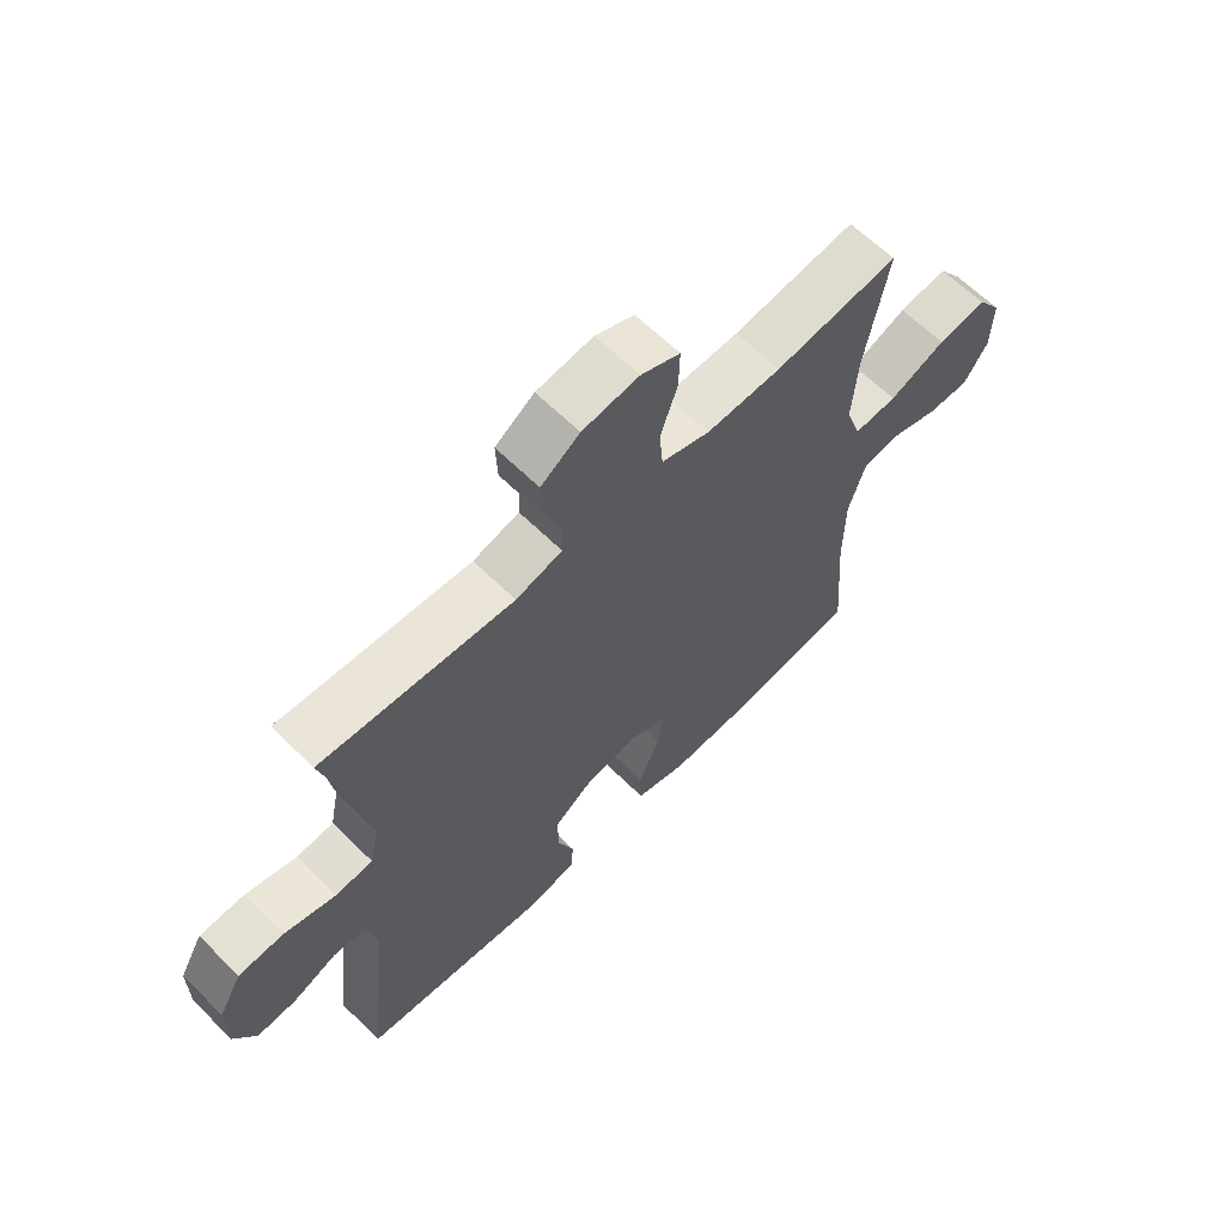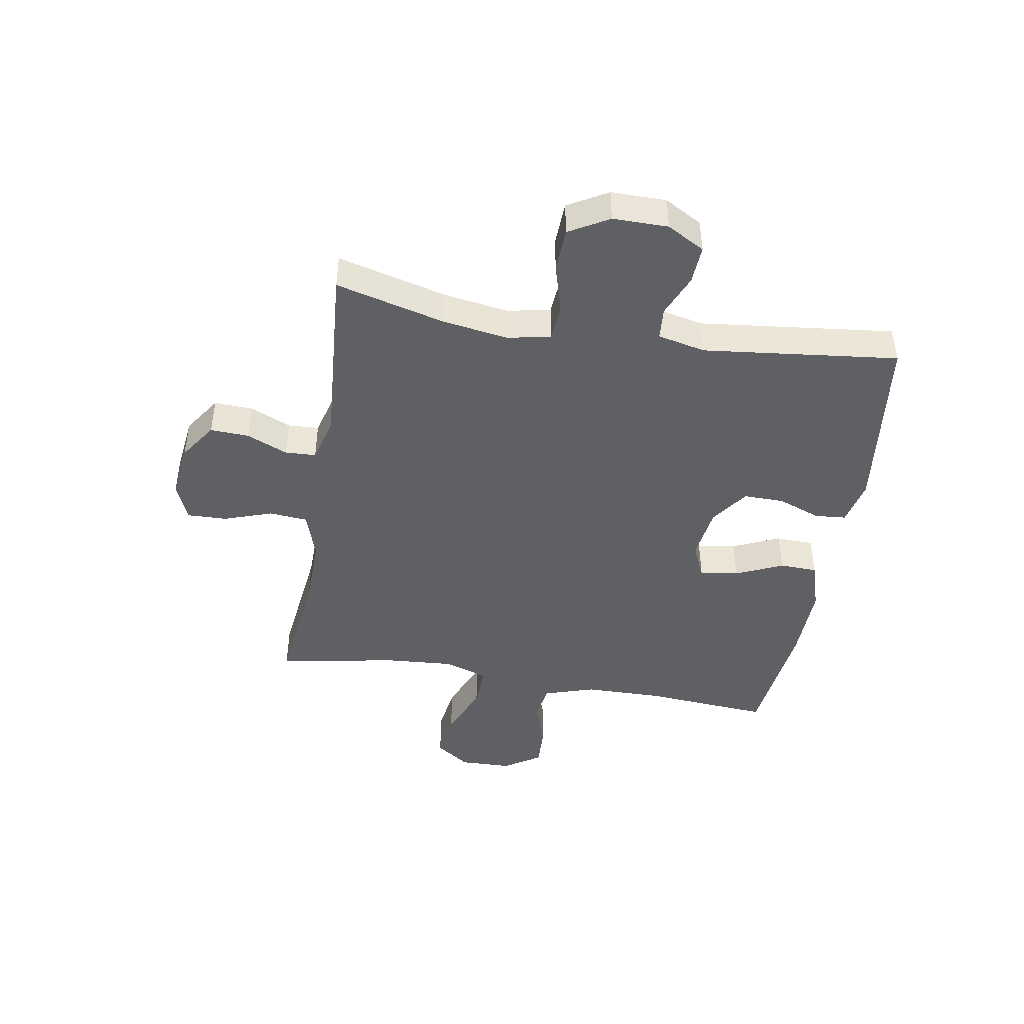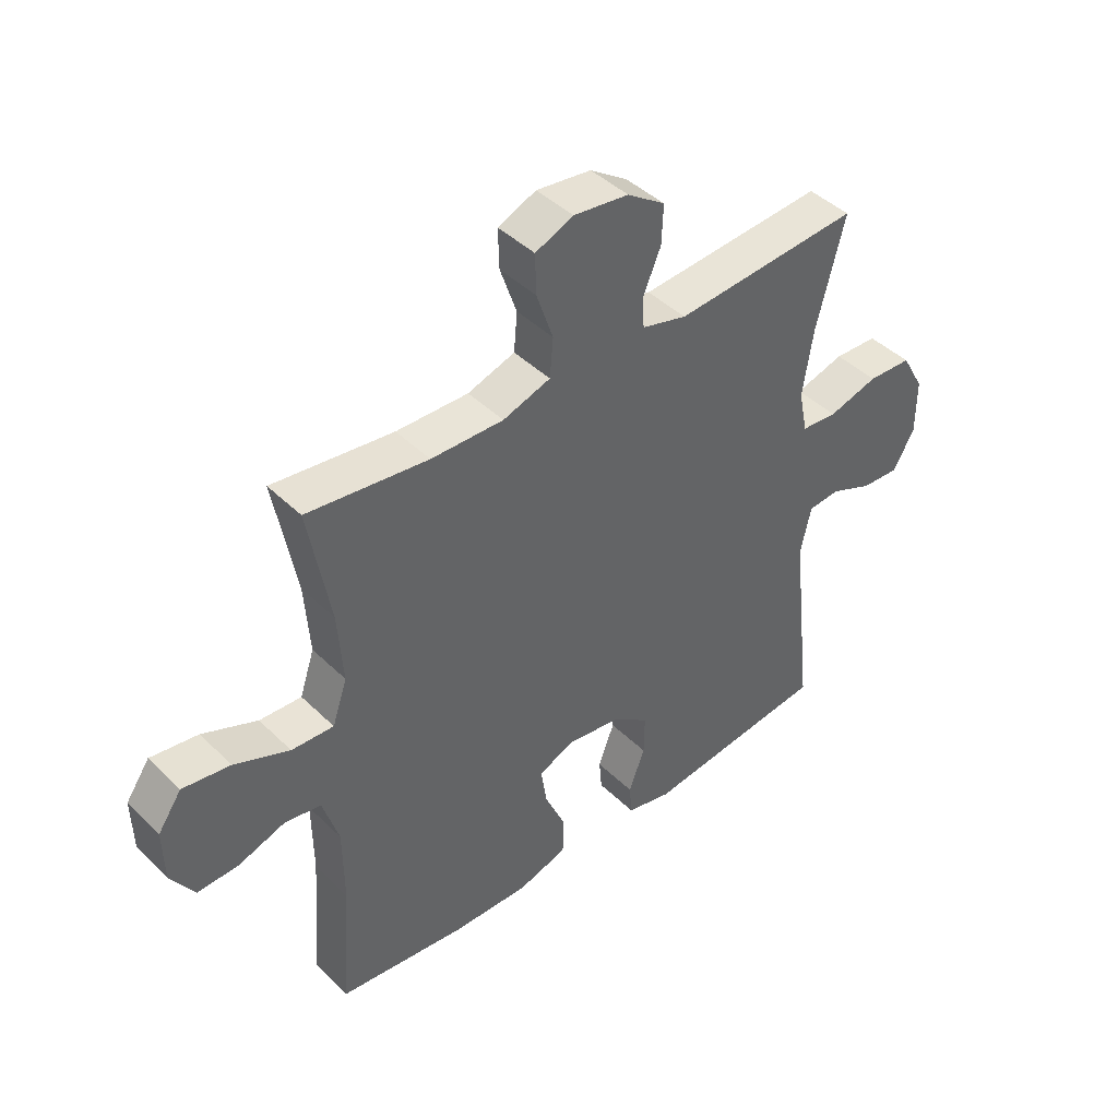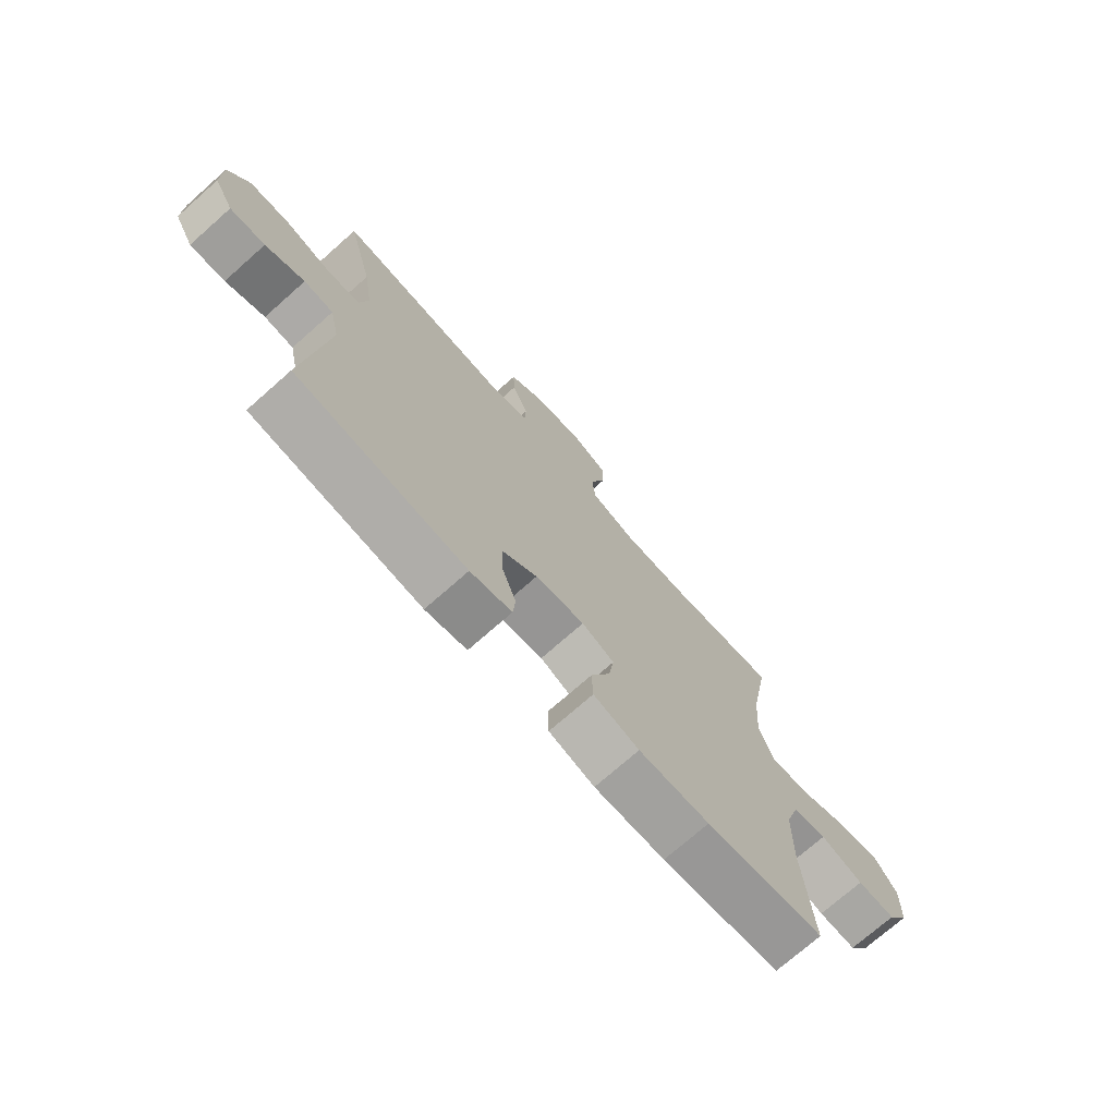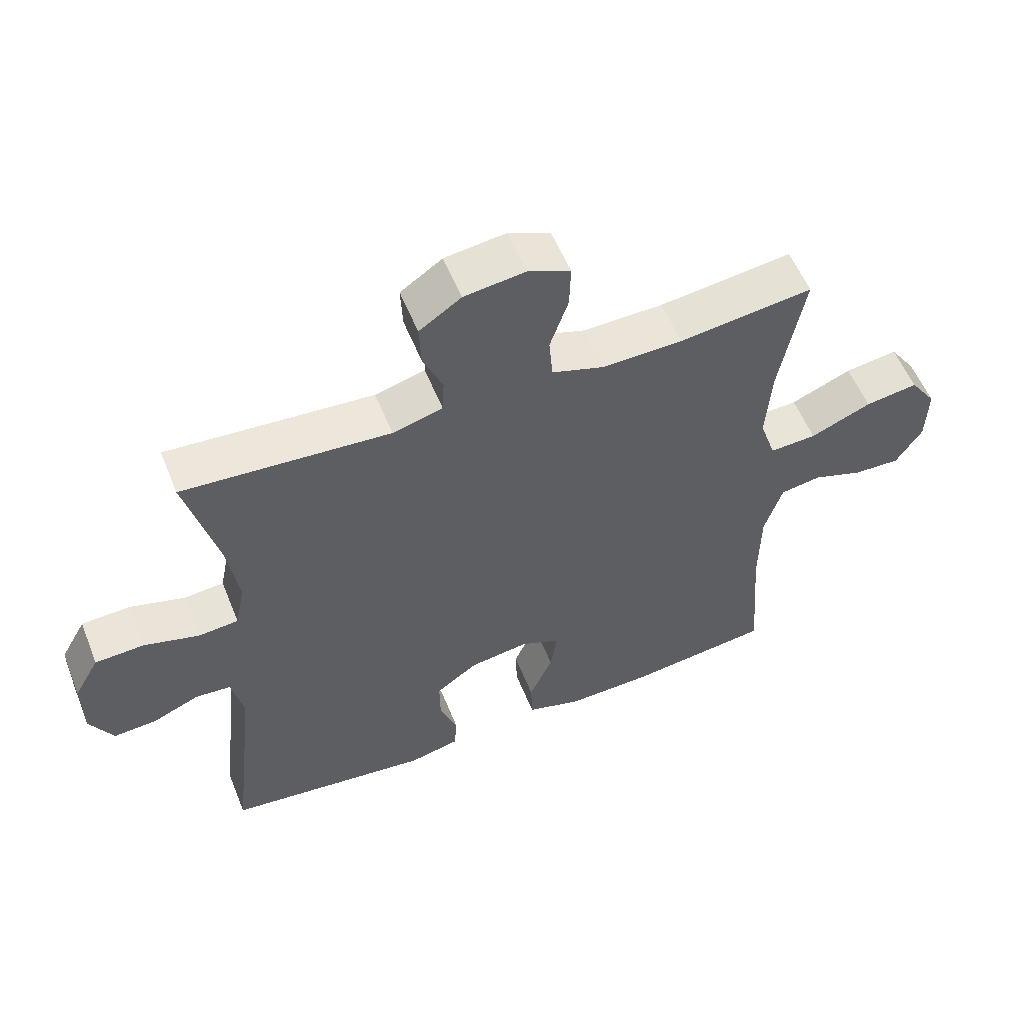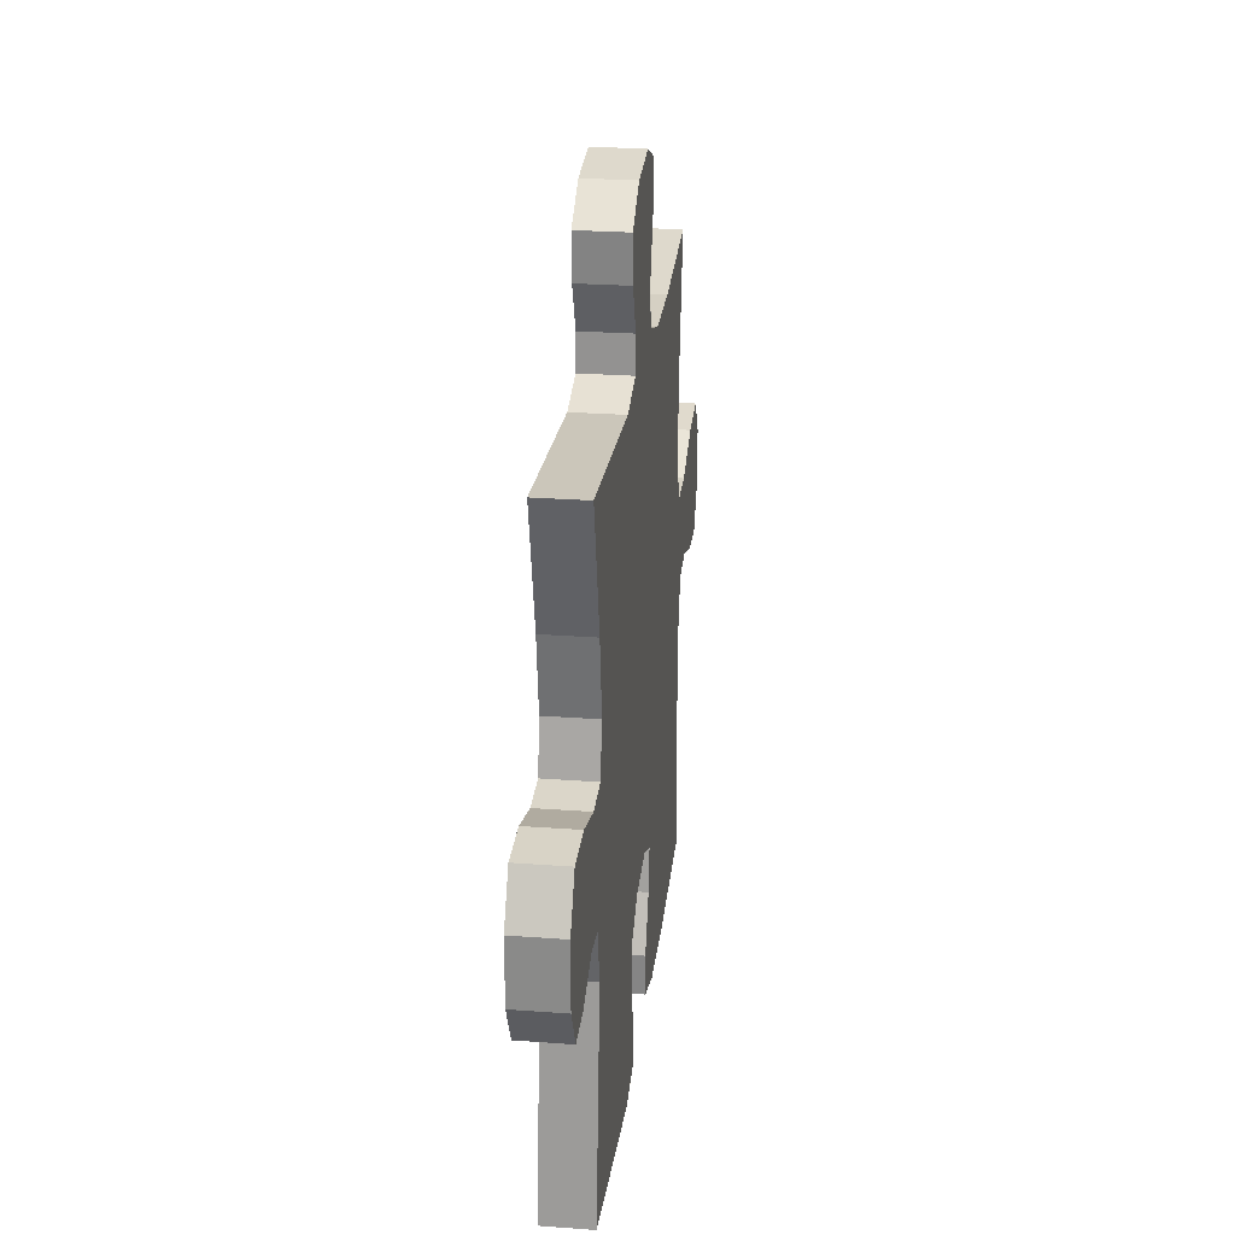
<metadata>
{"format":"obj","ext":"obj","renderer":"f3d","projection":"perspective","resolution":1024,"background":"white","views":[{"elev":63.2,"azim":134.9,"up":"+Z"},{"elev":-45.1,"azim":80.5,"up":"+Y"},{"elev":43.2,"azim":-41.2,"up":"+Z"},{"elev":-73.1,"azim":131.5,"up":"+Z"},{"elev":56.1,"azim":158.2,"up":"+Z"},{"elev":25.3,"azim":96.9,"up":"+Z"}]}
</metadata>
<code>
o path1196_path1196.001
v 0.1815 0.0375 0.4488
v 0.1024 0.0375 0.4702
v 0.09969 0.0375 0.5248
v 0.1307 0.0375 0.597
v 0.1337 0.0375 0.6654
v 0.06738 0.0375 0.7105
v -0.02904 0.0375 0.7227
v -0.09595 0.0375 0.6944
v -0.09407 0.0375 0.6249
v -0.06508 0.0375 0.5399
v -0.07094 0.0375 0.4718
v -0.1544 0.0375 0.4443
v -0.2814 0.0375 0.4469
v -0.4932 0.0375 0.4728
v -0.4549 0.0375 0.2634
v -0.4461 0.0375 0.1397
v -0.4719 0.0375 0.06242
v -0.5459 0.0375 0.06612
v -0.6424 0.0375 0.1062
v -0.7259 0.0375 0.1181
v -0.7675 0.0375 0.05829
v -0.7652 0.0375 -0.03399
v -0.7238 0.0375 -0.0986
v -0.6513 0.0375 -0.0959
v -0.5701 0.0375 -0.06817
v -0.506 0.0375 -0.07817
v -0.4777 0.0375 -0.1689
v -0.4759 0.0375 -0.3043
v -0.4932 0.0375 -0.5289
v -0.2677 0.0375 -0.5559
v -0.1332 0.0375 -0.5593
v -0.04631 0.0375 -0.533
v -0.04399 0.0375 -0.4663
v -0.0809 0.0375 -0.3828
v -0.09115 0.0375 -0.3145
v -0.02985 0.0375 -0.287
v 0.06399 0.0375 -0.3002
v 0.1304 0.0375 -0.3474
v 0.1294 0.0375 -0.4191
v 0.1011 0.0375 -0.4944
v 0.1058 0.0375 -0.5495
v 0.185 0.0375 -0.5676
v 0.5087 0.0375 -0.5289
v 0.47 0.0375 -0.1842
v 0.4887 0.0375 -0.09997
v 0.5447 0.0375 -0.09544
v 0.6193 0.0375 -0.1269
v 0.6865 0.0375 -0.1309
v 0.7238 0.0375 -0.06464
v 0.7242 0.0375 0.03328
v 0.6843 0.0375 0.1037
v 0.6069 0.0375 0.1071
v 0.5197 0.0375 0.08232
v 0.4564 0.0375 0.08764
v 0.441 0.0375 0.1636
v 0.4588 0.0375 0.2795
v 0.5087 0.0375 0.4728
v 0.1815 -0.0375 0.4488
v 0.1024 -0.0375 0.4702
v 0.09969 -0.0375 0.5248
v 0.1307 -0.0375 0.597
v 0.1337 -0.0375 0.6654
v 0.06738 -0.0375 0.7105
v -0.02904 -0.0375 0.7227
v -0.09595 -0.0375 0.6944
v -0.09407 -0.0375 0.6249
v -0.06508 -0.0375 0.5399
v -0.07094 -0.0375 0.4718
v -0.1544 -0.0375 0.4443
v -0.2814 -0.0375 0.4469
v -0.4932 -0.0375 0.4728
v -0.4549 -0.0375 0.2634
v -0.4461 -0.0375 0.1397
v -0.4719 -0.0375 0.06242
v -0.5459 -0.0375 0.06612
v -0.6424 -0.0375 0.1062
v -0.7259 -0.0375 0.1181
v -0.7675 -0.0375 0.05829
v -0.7652 -0.0375 -0.03399
v -0.7238 -0.0375 -0.0986
v -0.6513 -0.0375 -0.0959
v -0.5701 -0.0375 -0.06817
v -0.506 -0.0375 -0.07817
v -0.4777 -0.0375 -0.1689
v -0.4759 -0.0375 -0.3043
v -0.4932 -0.0375 -0.5289
v -0.2677 -0.0375 -0.5559
v -0.1332 -0.0375 -0.5593
v -0.04631 -0.0375 -0.533
v -0.04399 -0.0375 -0.4663
v -0.0809 -0.0375 -0.3828
v -0.09115 -0.0375 -0.3145
v -0.02985 -0.0375 -0.287
v 0.06399 -0.0375 -0.3002
v 0.1304 -0.0375 -0.3474
v 0.1294 -0.0375 -0.4191
v 0.1011 -0.0375 -0.4944
v 0.1058 -0.0375 -0.5495
v 0.185 -0.0375 -0.5676
v 0.5087 -0.0375 -0.5289
v 0.47 -0.0375 -0.1842
v 0.4887 -0.0375 -0.09997
v 0.5447 -0.0375 -0.09544
v 0.6193 -0.0375 -0.1269
v 0.6865 -0.0375 -0.1309
v 0.7238 -0.0375 -0.06464
v 0.7242 -0.0375 0.03328
v 0.6843 -0.0375 0.1037
v 0.6069 -0.0375 0.1071
v 0.5197 -0.0375 0.08232
v 0.4564 -0.0375 0.08764
v 0.441 -0.0375 0.1636
v 0.4588 -0.0375 0.2795
v 0.5087 -0.0375 0.4728
v 0.06738 0.0375 0.7105
v -0.02904 0.0375 0.7227
v -0.09595 0.0375 0.6944
v -0.09595 0.0375 0.6944
v 0.1337 0.0375 0.6654
v -0.09407 0.0375 0.6249
v 0.1307 0.0375 0.597
v -0.06508 0.0375 0.5399
v 0.09969 0.0375 0.5248
v -0.07094 0.0375 0.4718
v -0.07094 0.0375 0.4718
v 0.1024 0.0375 0.4702
v 0.1024 0.0375 0.4702
v -0.1544 0.0375 0.4443
v 0.1815 0.0375 0.4488
v -0.2814 0.0375 0.4469
v -0.4932 0.0375 0.4728
v -0.4932 0.0375 0.4728
v 0.5087 0.0375 0.4728
v 0.5087 0.0375 0.4728
v 0.4588 0.0375 0.2795
v -0.4549 0.0375 0.2634
v 0.441 0.0375 0.1636
v -0.4461 0.0375 0.1397
v 0.4564 0.0375 0.08764
v 0.4564 0.0375 0.08764
v -0.4719 0.0375 0.06242
v -0.4719 0.0375 0.06242
v -0.6424 0.0375 0.1062
v -0.7259 0.0375 0.1181
v -0.7259 0.0375 0.1181
v -0.7675 0.0375 0.05829
v 0.6843 0.0375 0.1037
v 0.6069 0.0375 0.1071
v 0.5197 0.0375 0.08232
v -0.5459 0.0375 0.06612
v 0.7242 0.0375 0.03328
v -0.7652 0.0375 -0.03399
v 0.7238 0.0375 -0.06464
v -0.7238 0.0375 -0.0986
v 0.6865 0.0375 -0.1309
v 0.6865 0.0375 -0.1309
v -0.5701 0.0375 -0.06817
v -0.506 0.0375 -0.07817
v -0.506 0.0375 -0.07817
v -0.6513 0.0375 -0.0959
v -0.4777 0.0375 -0.1689
v 0.6193 0.0375 -0.1269
v 0.5447 0.0375 -0.09544
v 0.4887 0.0375 -0.09997
v 0.4887 0.0375 -0.09997
v 0.47 0.0375 -0.1842
v -0.4759 0.0375 -0.3043
v -0.02985 0.0375 -0.287
v 0.06399 0.0375 -0.3002
v -0.09115 0.0375 -0.3145
v -0.09115 0.0375 -0.3145
v 0.1304 0.0375 -0.3474
v -0.0809 0.0375 -0.3828
v 0.1294 0.0375 -0.4191
v -0.04399 0.0375 -0.4663
v 0.1011 0.0375 -0.4944
v 0.5087 0.0375 -0.5289
v 0.5087 0.0375 -0.5289
v -0.04631 0.0375 -0.533
v -0.04631 0.0375 -0.533
v 0.1058 0.0375 -0.5495
v 0.1058 0.0375 -0.5495
v -0.4932 0.0375 -0.5289
v -0.4932 0.0375 -0.5289
v -0.1332 0.0375 -0.5593
v -0.2677 0.0375 -0.5559
v 0.185 0.0375 -0.5676
v 0.06738 -0.0375 0.7105
v -0.02904 -0.0375 0.7227
v -0.09595 -0.0375 0.6944
v -0.09595 -0.0375 0.6944
v 0.1337 -0.0375 0.6654
v -0.09407 -0.0375 0.6249
v 0.1307 -0.0375 0.597
v -0.06508 -0.0375 0.5399
v 0.09969 -0.0375 0.5248
v -0.07094 -0.0375 0.4718
v -0.07094 -0.0375 0.4718
v 0.1024 -0.0375 0.4702
v 0.1024 -0.0375 0.4702
v -0.1544 -0.0375 0.4443
v 0.1815 -0.0375 0.4488
v -0.2814 -0.0375 0.4469
v -0.4932 -0.0375 0.4728
v -0.4932 -0.0375 0.4728
v 0.5087 -0.0375 0.4728
v 0.5087 -0.0375 0.4728
v 0.4588 -0.0375 0.2795
v -0.4549 -0.0375 0.2634
v 0.441 -0.0375 0.1636
v -0.4461 -0.0375 0.1397
v 0.4564 -0.0375 0.08764
v 0.4564 -0.0375 0.08764
v -0.4719 -0.0375 0.06242
v -0.4719 -0.0375 0.06242
v -0.6424 -0.0375 0.1062
v -0.7259 -0.0375 0.1181
v -0.7259 -0.0375 0.1181
v -0.7675 -0.0375 0.05829
v 0.6843 -0.0375 0.1037
v 0.6069 -0.0375 0.1071
v 0.5197 -0.0375 0.08232
v -0.5459 -0.0375 0.06612
v 0.7242 -0.0375 0.03328
v -0.7652 -0.0375 -0.03399
v 0.7238 -0.0375 -0.06464
v -0.7238 -0.0375 -0.0986
v 0.6865 -0.0375 -0.1309
v 0.6865 -0.0375 -0.1309
v -0.5701 -0.0375 -0.06817
v -0.506 -0.0375 -0.07817
v -0.506 -0.0375 -0.07817
v -0.6513 -0.0375 -0.0959
v -0.4777 -0.0375 -0.1689
v 0.6193 -0.0375 -0.1269
v 0.5447 -0.0375 -0.09544
v 0.4887 -0.0375 -0.09997
v 0.4887 -0.0375 -0.09997
v 0.47 -0.0375 -0.1842
v -0.4759 -0.0375 -0.3043
v -0.02985 -0.0375 -0.287
v 0.06399 -0.0375 -0.3002
v -0.09115 -0.0375 -0.3145
v -0.09115 -0.0375 -0.3145
v 0.1304 -0.0375 -0.3474
v -0.0809 -0.0375 -0.3828
v 0.1294 -0.0375 -0.4191
v -0.04399 -0.0375 -0.4663
v 0.1011 -0.0375 -0.4944
v 0.5087 -0.0375 -0.5289
v 0.5087 -0.0375 -0.5289
v -0.04631 -0.0375 -0.533
v -0.04631 -0.0375 -0.533
v 0.1058 -0.0375 -0.5495
v 0.1058 -0.0375 -0.5495
v -0.4932 -0.0375 -0.5289
v -0.4932 -0.0375 -0.5289
v -0.1332 -0.0375 -0.5593
v -0.2677 -0.0375 -0.5559
v 0.185 -0.0375 -0.5676
f 227 233 225
f 240 243 234
f 214 241 211
f 230 231 223
f 248 258 252
f 241 242 210
f 226 235 228
f 202 210 208
f 221 224 220
f 223 231 214
f 246 258 248
f 201 241 197
f 239 242 245
f 193 189 190
f 260 247 249
f 224 235 226
f 237 236 222
f 188 195 194
f 197 199 196
f 211 241 201
f 209 211 203
f 219 225 216
f 231 234 214
f 260 249 254
f 258 246 259
f 195 188 193
f 203 211 201
f 236 235 224
f 237 242 239
f 194 195 196
f 233 216 225
f 234 243 214
f 188 194 192
f 214 243 241
f 210 242 212
f 217 219 216
f 197 241 199
f 212 242 237
f 197 196 195
f 250 247 260
f 221 236 224
f 250 245 247
f 212 237 222
f 202 241 210
f 216 230 223
f 188 189 193
f 222 236 221
f 199 241 202
f 239 245 250
f 259 243 240
f 230 216 233
f 209 203 204
f 259 240 256
f 202 208 206
f 243 259 246
f 6 7 64 63
f 7 118 191 64
f 5 6 63 62
f 8 9 66 65
f 4 5 62 61
f 9 10 67 66
f 3 4 61 60
f 10 125 198 67
f 127 3 60 200
f 11 12 69 68
f 1 2 59 58
f 13 132 205 70
f 134 1 58 207
f 12 13 70 69
f 56 57 114 113
f 14 15 72 71
f 55 56 113 112
f 15 16 73 72
f 140 55 112 213
f 16 142 215 73
f 19 145 218 76
f 20 21 78 77
f 51 52 109 108
f 52 53 110 109
f 18 19 76 75
f 50 51 108 107
f 53 54 111 110
f 17 18 75 74
f 21 22 79 78
f 49 50 107 106
f 22 23 80 79
f 156 49 106 229
f 25 159 232 82
f 24 25 82 81
f 23 24 81 80
f 26 27 84 83
f 47 48 105 104
f 46 47 104 103
f 165 46 103 238
f 44 45 102 101
f 27 28 85 84
f 36 37 94 93
f 171 36 93 244
f 37 38 95 94
f 34 35 92 91
f 38 39 96 95
f 33 34 91 90
f 39 40 97 96
f 178 44 101 251
f 180 33 90 253
f 40 182 255 97
f 28 184 257 85
f 31 32 89 88
f 30 31 88 87
f 29 30 87 86
f 42 43 100 99
f 41 42 99 98
f 154 152 160
f 167 161 170
f 141 138 168
f 157 150 158
f 175 179 185
f 168 137 169
f 153 155 162
f 129 135 137
f 148 147 151
f 150 141 158
f 173 175 185
f 128 124 168
f 166 172 169
f 120 117 116
f 187 176 174
f 151 153 162
f 164 149 163
f 115 121 122
f 124 123 126
f 138 128 168
f 136 130 138
f 146 143 152
f 158 141 161
f 187 181 176
f 185 186 173
f 122 120 115
f 130 128 138
f 163 151 162
f 164 166 169
f 121 123 122
f 160 152 143
f 161 141 170
f 115 119 121
f 141 168 170
f 137 139 169
f 144 143 146
f 124 126 168
f 139 164 169
f 124 122 123
f 177 187 174
f 148 151 163
f 177 174 172
f 139 149 164
f 129 137 168
f 143 150 157
f 115 120 116
f 149 148 163
f 126 129 168
f 166 177 172
f 186 167 170
f 157 160 143
f 136 131 130
f 186 183 167
f 129 133 135
f 170 173 186

</code>
